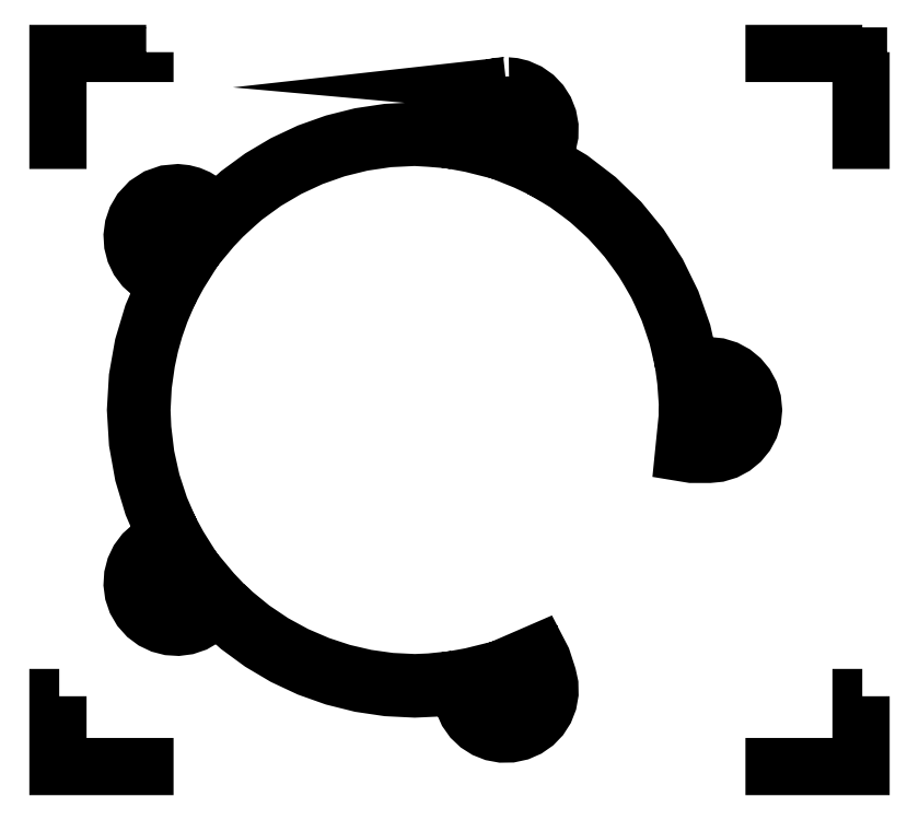
<metadata>
{"format":"dxf","ext":"dxf","renderer":"ezdxf+matplotlib","layout":"modelspace","background":"white","min_lineweight":24,"dpi":150}
</metadata>
<code>
0
SECTION
2
ENTITIES
0
LWPOLYLINE
8
Layer_1
90
343
70
0
10
3.768
20
5.729
30
0
10
3.768
20
5.729
30
0
10
3.706
20
5.725
30
0
10
3.646
20
5.711
30
0
10
3.591
20
5.688
30
0
10
3.539
20
5.657
30
0
10
3.494
20
5.619
30
0
10
3.454
20
5.573
30
0
10
3.422
20
5.522
30
0
10
3.398
20
5.464
30
0
10
3.398
20
5.464
30
0
10
3.398
20
5.464
30
0
10
3.352
20
5.322
30
0
10
3.176
20
5.342
30
0
10
3
20
5.35
30
0
10
2.77
20
5.338
30
0
10
2.543
20
5.305
30
0
10
2.322
20
5.249
30
0
10
2.108
20
5.173
30
0
10
1.903
20
5.077
30
0
10
1.707
20
4.96
30
0
10
1.522
20
4.825
30
0
10
1.351
20
4.671
30
0
10
1.229
20
4.759
30
0
10
1.229
20
4.76
30
0
10
1.18
20
4.79
30
0
10
1.127
20
4.812
30
0
10
1.072
20
4.827
30
0
10
1.015
20
4.833
30
0
10
1.015
20
4.833
30
0
10
0.922
20
4.824
30
0
10
0.8351
20
4.793
30
0
10
0.7581
20
4.743
30
0
10
0.6944
20
4.675
30
0
10
0.6554
20
4.608
30
0
10
0.6312
20
4.537
30
0
10
0.6215
20
4.463
30
0
10
0.626
20
4.39
30
0
10
0.6444
20
4.319
30
0
10
0.6762
20
4.252
30
0
10
0.7212
20
4.192
30
0
10
0.7791
20
4.14
30
0
10
0.7793
20
4.14
30
0
10
0.7793
20
4.14
30
0
10
0.8997
20
4.053
30
0
10
0.7915
20
3.802
30
0
10
0.7134
20
3.541
30
0
10
0.666
20
3.273
30
0
10
0.65
20
3
30
0
10
0.6665
20
2.727
30
0
10
0.7144
20
2.46
30
0
10
0.7928
20
2.199
30
0
10
0.9013
20
1.948
30
0
10
0.7793
20
1.86
30
0
10
0.7791
20
1.86
30
0
10
0.7212
20
1.808
30
0
10
0.6762
20
1.748
30
0
10
0.6444
20
1.681
30
0
10
0.626
20
1.61
30
0
10
0.6215
20
1.537
30
0
10
0.6312
20
1.463
30
0
10
0.6553
20
1.392
30
0
10
0.6944
20
1.325
30
0
10
0.746
20
1.267
30
0
10
0.8063
20
1.222
30
0
10
0.8731
20
1.19
30
0
10
0.9442
20
1.172
30
0
10
1.017
20
1.168
30
0
10
1.091
20
1.177
30
0
10
1.162
20
1.201
30
0
10
1.229
20
1.24
30
0
10
1.229
20
1.241
30
0
10
1.229
20
1.241
30
0
10
1.35
20
1.328
30
0
10
1.521
20
1.174
30
0
10
1.706
20
1.039
30
0
10
1.902
20
0.9227
30
0
10
2.108
20
0.8263
30
0
10
2.322
20
0.7501
30
0
10
2.543
20
0.6949
30
0
10
2.77
20
0.6613
30
0
10
3
20
0.6499
30
0
10
3.176
20
0.658
30
0
10
3.351
20
0.6793
30
0
10
3.398
20
0.5359
30
0
10
3.398
20
0.5356
30
0
10
3.429
20
0.4646
30
0
10
3.473
20
0.4032
30
0
10
3.526
20
0.3523
30
0
10
3.588
20
0.3129
30
0
10
3.657
20
0.2859
30
0
10
3.729
20
0.2724
30
0
10
3.804
20
0.2734
30
0
10
3.88
20
0.2898
30
0
10
3.949
20
0.3201
30
0
10
4.011
20
0.3628
30
0
10
4.062
20
0.4166
30
0
10
4.103
20
0.4801
30
0
10
4.13
20
0.5503
30
0
10
4.143
20
0.6238
30
0
10
4.142
20
0.6985
30
0
10
4.126
20
0.7722
30
0
10
4.126
20
0.7723
30
0
10
4.126
20
0.7725
30
0
10
4.08
20
0.9144
30
0
10
4.045
20
0.9822
30
0
10
3.791
20
0.8718
30
0
10
3.851
20
0.8551
30
0
10
3.903
20
0.823
30
0
10
3.944
20
0.7778
30
0
10
3.971
20
0.7218
30
0
10
3.981
20
0.6795
30
0
10
3.982
20
0.6366
30
0
10
3.974
20
0.5943
30
0
10
3.958
20
0.5539
30
0
10
3.935
20
0.5174
30
0
10
3.905
20
0.4865
30
0
10
3.87
20
0.4619
30
0
10
3.83
20
0.4445
30
0
10
3.788
20
0.4352
30
0
10
3.745
20
0.4344
30
0
10
3.703
20
0.4419
30
0
10
3.662
20
0.4577
30
0
10
3.626
20
0.4811
30
0
10
3.595
20
0.5109
30
0
10
3.57
20
0.5461
30
0
10
3.553
20
0.5858
30
0
10
3.542
20
0.6468
30
0
10
3.549
20
0.7072
30
0
10
3.572
20
0.7635
30
0
10
3.61
20
0.8122
30
0
10
3.47
20
0.7775
30
0
10
3.328
20
0.7518
30
0
10
3.328
20
0.7507
30
0
10
3.273
20
0.7451
30
0
10
3.128
20
0.7303
30
0
10
3
20
0.7247
30
0
10
2.796
20
0.7348
30
0
10
2.595
20
0.7631
30
0
10
2.396
20
0.8092
30
0
10
2.203
20
0.873
30
0
10
2.008
20
0.9568
30
0
10
1.821
20
1.058
30
0
10
1.645
20
1.176
30
0
10
1.481
20
1.311
30
0
10
1.412
20
1.373
30
0
10
1.413
20
1.374
30
0
10
1.313
20
1.479
30
0
10
1.22
20
1.591
30
0
10
1.223
20
1.528
30
0
10
1.209
20
1.469
30
0
10
1.178
20
1.415
30
0
10
1.134
20
1.372
30
0
10
1.095
20
1.349
30
0
10
1.054
20
1.336
30
0
10
0.9698
20
1.333
30
0
10
0.8905
20
1.361
30
0
10
0.8559
20
1.387
30
0
10
0.8262
20
1.421
30
0
10
0.8043
20
1.458
30
0
10
0.7902
20
1.499
30
0
10
0.7843
20
1.541
30
0
10
0.7869
20
1.584
30
0
10
0.7978
20
1.626
30
0
10
0.8166
20
1.665
30
0
10
0.8425
20
1.699
30
0
10
0.8749
20
1.728
30
0
10
0.9333
20
1.758
30
0
10
0.998
20
1.77
30
0
10
1.054
20
1.764
30
0
10
1.107
20
1.744
30
0
10
1.031
20
1.866
30
0
10
0.9623
20
1.993
30
0
10
0.9614
20
1.992
30
0
10
0.9214
20
2.084
30
0
10
0.8766
20
2.187
30
0
10
0.8326
20
2.32
30
0
10
0.8067
20
2.4
30
0
10
0.7696
20
2.566
30
0
10
0.7582
20
2.619
30
0
10
0.7348
20
2.812
30
0
10
0.7313
20
2.843
30
0
10
0.7247
20
3
30
0
10
0.7352
20
3.201
30
0
10
0.7635
20
3.401
30
0
10
0.7937
20
3.543
30
0
10
0.8328
20
3.682
30
0
10
0.8807
20
3.818
30
0
10
0.9372
20
3.951
30
0
10
0.9627
20
4.007
30
0
10
0.9636
20
4.006
30
0
10
1.033
20
4.134
30
0
10
1.11
20
4.257
30
0
10
1.051
20
4.235
30
0
10
0.9902
20
4.23
30
0
10
0.9301
20
4.243
30
0
10
0.8748
20
4.272
30
0
10
0.8424
20
4.301
30
0
10
0.8165
20
4.335
30
0
10
0.7978
20
4.373
30
0
10
0.7868
20
4.415
30
0
10
0.7843
20
4.459
30
0
10
0.7902
20
4.501
30
0
10
0.8042
20
4.542
30
0
10
0.8261
20
4.579
30
0
10
0.8597
20
4.616
30
0
10
0.9001
20
4.644
30
0
10
0.9457
20
4.662
30
0
10
0.9949
20
4.67
30
0
10
1.068
20
4.661
30
0
10
1.134
20
4.628
30
0
10
1.178
20
4.585
30
0
10
1.208
20
4.533
30
0
10
1.223
20
4.474
30
0
10
1.221
20
4.412
30
0
10
1.313
20
4.523
30
0
10
1.411
20
4.627
30
0
10
1.411
20
4.628
30
0
10
1.577
20
4.775
30
0
10
1.755
20
4.904
30
0
10
1.944
20
5.015
30
0
10
2.142
20
5.107
30
0
10
2.348
20
5.18
30
0
10
2.561
20
5.232
30
0
10
2.779
20
5.264
30
0
10
3
20
5.275
30
0
10
3.123
20
5.268
30
0
10
3.272
20
5.256
30
0
10
3.328
20
5.248
30
0
10
3.328
20
5.247
30
0
10
3.471
20
5.221
30
0
10
3.612
20
5.185
30
0
10
3.573
20
5.234
30
0
10
3.549
20
5.291
30
0
10
3.542
20
5.352
30
0
10
3.553
20
5.414
30
0
10
3.586
20
5.478
30
0
10
3.637
20
5.527
30
0
10
3.7
20
5.557
30
0
10
3.772
20
5.566
30
0
10
3.83
20
5.555
30
0
10
3.87
20
5.538
30
0
10
3.905
20
5.513
30
0
10
3.935
20
5.482
30
0
10
3.958
20
5.446
30
0
10
3.974
20
5.406
30
0
10
3.982
20
5.363
30
0
10
3.981
20
5.32
30
0
10
3.971
20
5.278
30
0
10
3.944
20
5.222
30
0
10
3.903
20
5.177
30
0
10
3.851
20
5.145
30
0
10
3.792
20
5.128
30
0
10
3.926
20
5.074
30
0
10
4.056
20
5.012
30
0
10
4.056
20
5.013
30
0
10
4.067
20
5.007
30
0
10
4.194
20
4.932
30
0
10
4.263
20
4.889
30
0
10
4.376
20
4.807
30
0
10
4.447
20
4.753
30
0
10
4.543
20
4.666
30
0
10
4.616
20
4.598
30
0
10
4.697
20
4.51
30
0
10
4.769
20
4.428
30
0
10
4.833
20
4.34
30
0
10
4.904
20
4.242
30
0
10
4.953
20
4.159
30
0
10
5.019
20
4.044
30
0
10
5.055
20
3.967
30
0
10
5.114
20
3.835
30
0
10
5.138
20
3.767
30
0
10
5.188
20
3.618
30
0
10
5.202
20
3.56
30
0
10
5.242
20
3.383
30
0
10
5.241
20
3.383
30
0
10
5.26
20
3.242
30
0
10
5.27
20
3.099
30
0
10
5.305
20
3.149
30
0
10
5.352
20
3.187
30
0
10
5.406
20
3.212
30
0
10
5.467
20
3.22
30
0
10
5.51
20
3.216
30
0
10
5.551
20
3.203
30
0
10
5.589
20
3.183
30
0
10
5.622
20
3.156
30
0
10
5.65
20
3.122
30
0
10
5.67
20
3.084
30
0
10
5.683
20
3.043
30
0
10
5.687
20
3
30
0
10
5.682
20
2.956
30
0
10
5.669
20
2.914
30
0
10
5.622
20
2.844
30
0
10
5.552
20
2.797
30
0
10
5.511
20
2.784
30
0
10
5.467
20
2.78
30
0
10
5.405
20
2.789
30
0
10
5.35
20
2.814
30
0
10
5.303
20
2.853
30
0
10
5.269
20
2.905
30
0
10
5.241
20
2.63
30
0
10
5.32
20
2.617
30
0
10
5.466
20
2.617
30
0
10
5.467
20
2.617
30
0
10
5.542
20
2.625
30
0
10
5.613
20
2.646
30
0
10
5.679
20
2.681
30
0
10
5.737
20
2.729
30
0
10
5.785
20
2.788
30
0
10
5.82
20
2.853
30
0
10
5.842
20
2.925
30
0
10
5.849
20
3
30
0
10
5.842
20
3.077
30
0
10
5.819
20
3.149
30
0
10
5.784
20
3.214
30
0
10
5.737
20
3.271
30
0
10
5.681
20
3.317
30
0
10
5.616
20
3.353
30
0
10
5.544
20
3.375
30
0
10
5.467
20
3.383
30
0
10
5.466
20
3.383
30
0
10
5.316
20
3.383
30
0
10
5.255
20
3.652
30
0
10
5.164
20
3.909
30
0
10
5.045
20
4.153
30
0
10
4.899
20
4.381
30
0
10
4.728
20
4.59
30
0
10
4.534
20
4.779
30
0
10
4.317
20
4.945
30
0
10
4.08
20
5.086
30
0
10
4.126
20
5.228
30
0
10
4.126
20
5.228
30
0
10
4.142
20
5.304
30
0
10
4.143
20
5.379
30
0
10
4.13
20
5.452
30
0
10
4.103
20
5.52
30
0
10
4.064
20
5.582
30
0
10
4.013
20
5.635
30
0
10
3.951
20
5.679
30
0
10
3.88
20
5.71
30
0
10
3.825
20
5.724
30
0
10
3.767
20
5.729
30
0
10
3.768
20
5.729
30
0
0
LWPOLYLINE
8
Layer_1
90
8
70
1
10
6.75
20
6
30
0
10
6.75
20
5.25
30
0
10
6.729
20
5.25
30
0
10
6.729
20
5.979
30
0
10
6
20
5.979
30
0
10
6
20
6
30
0
10
6.75
20
6
30
0
10
6.75
20
6
30
0
0
LWPOLYLINE
8
Layer_1
90
9
70
1
10
0.75
20
6
30
0
10
0.75
20
5.979
30
0
10
0.02125
20
5.979
30
0
10
0.02125
20
5.25
30
0
10
0
20
5.25
30
0
10
0
20
5.989
30
0
10
0
20
6
30
0
10
0.75
20
6
30
0
10
0.75
20
6
30
0
0
LWPOLYLINE
8
Layer_1
90
8
70
1
10
6.75
20
0.6
30
0
10
6.75
20
1e-06
30
0
10
6
20
-0
30
0
10
6
20
0.02125
30
0
10
6.729
20
0.02125
30
0
10
6.729
20
0.6
30
0
10
6.75
20
0.6
30
0
10
6.75
20
0.6
30
0
0
LWPOLYLINE
8
Layer_1
90
8
70
1
10
0.02125
20
0.6
30
0
10
0.02125
20
0.02125
30
0
10
0.75
20
0.02125
30
0
10
0.75
20
-0
30
0
10
0
20
-0
30
0
10
0
20
0.6
30
0
10
0.02125
20
0.6
30
0
10
0.02125
20
0.6
30
0
0
ENDSEC
0
EOF

</code>
